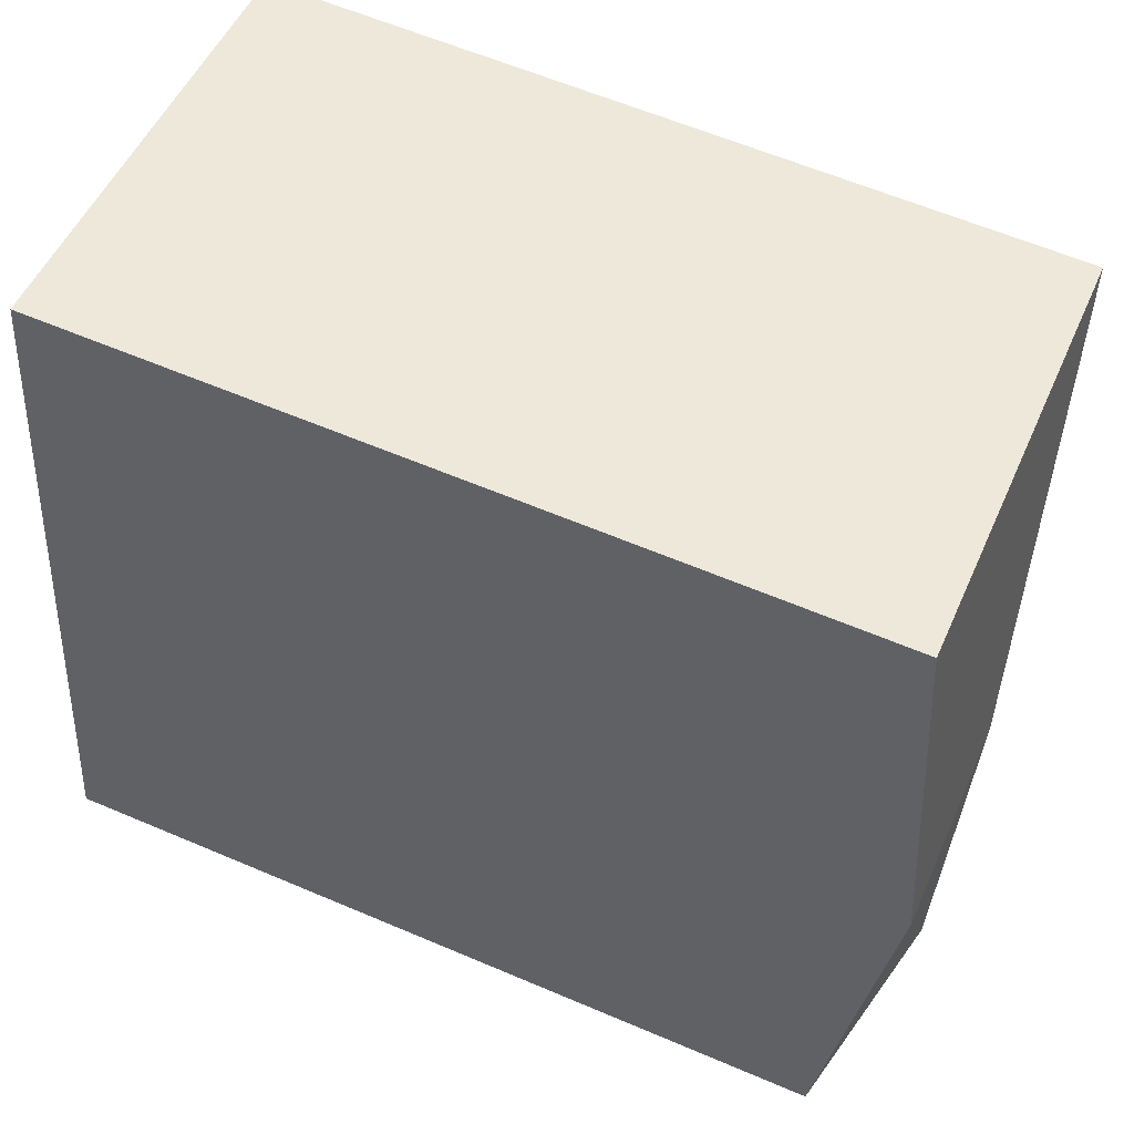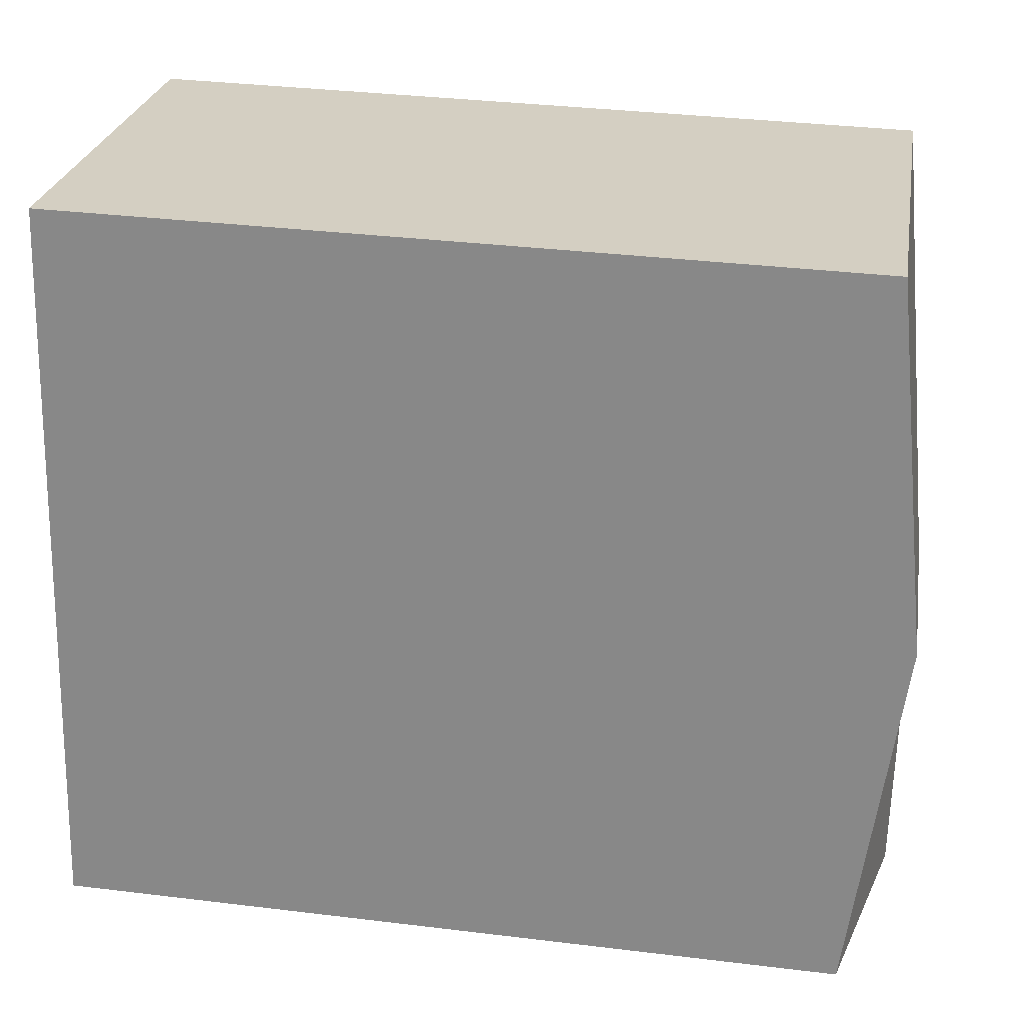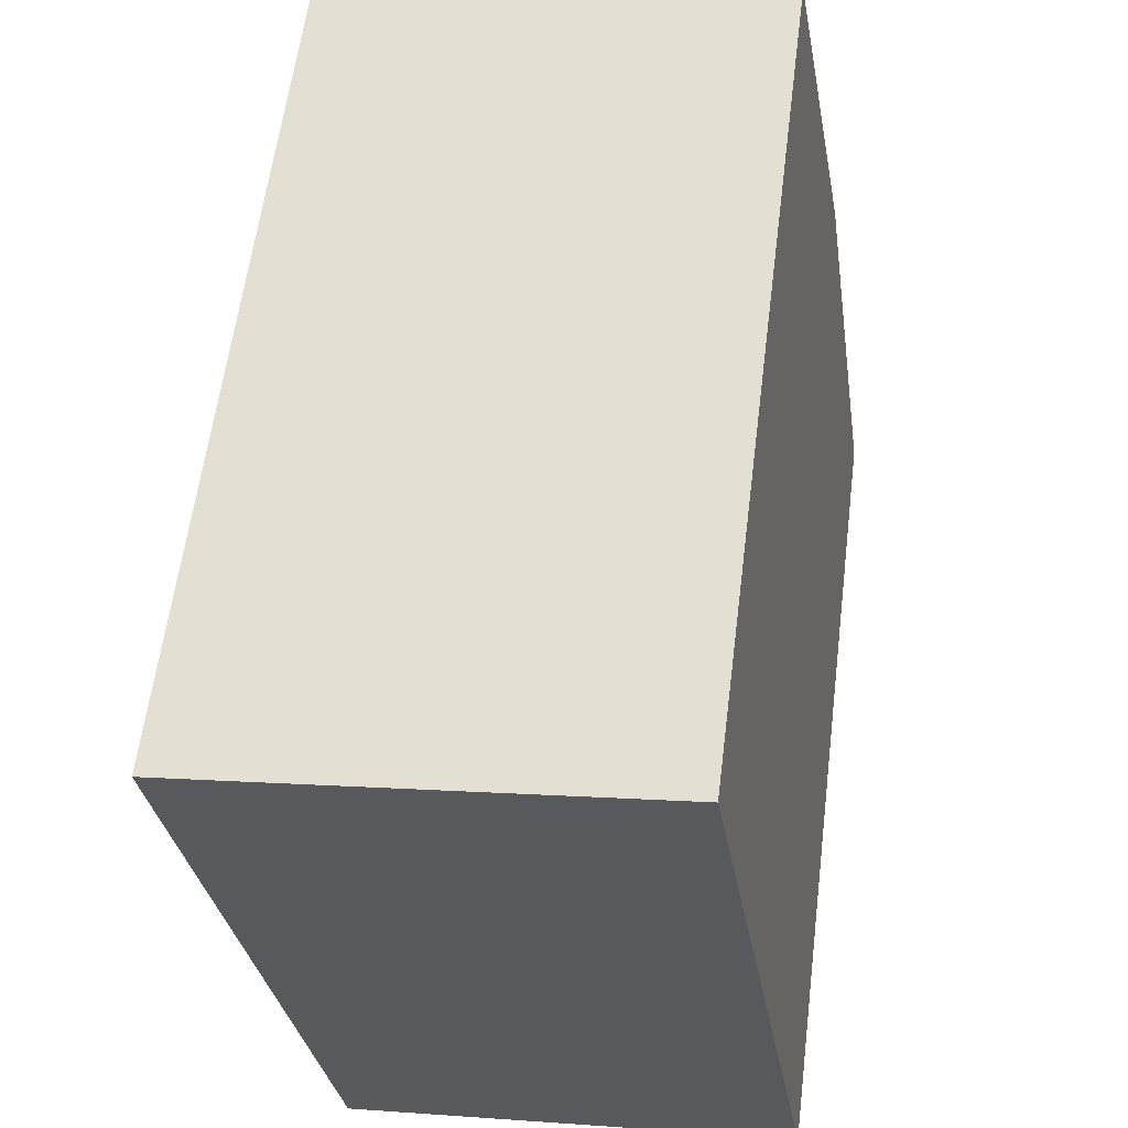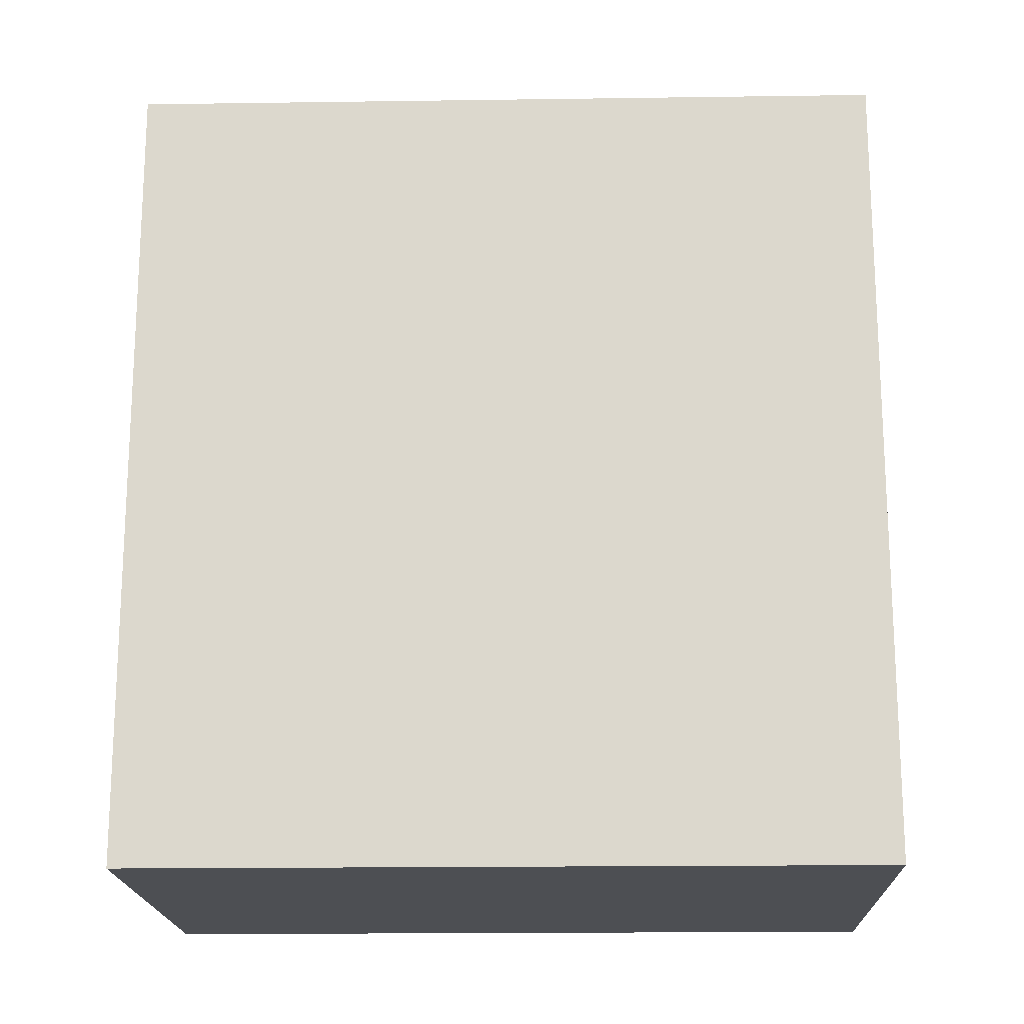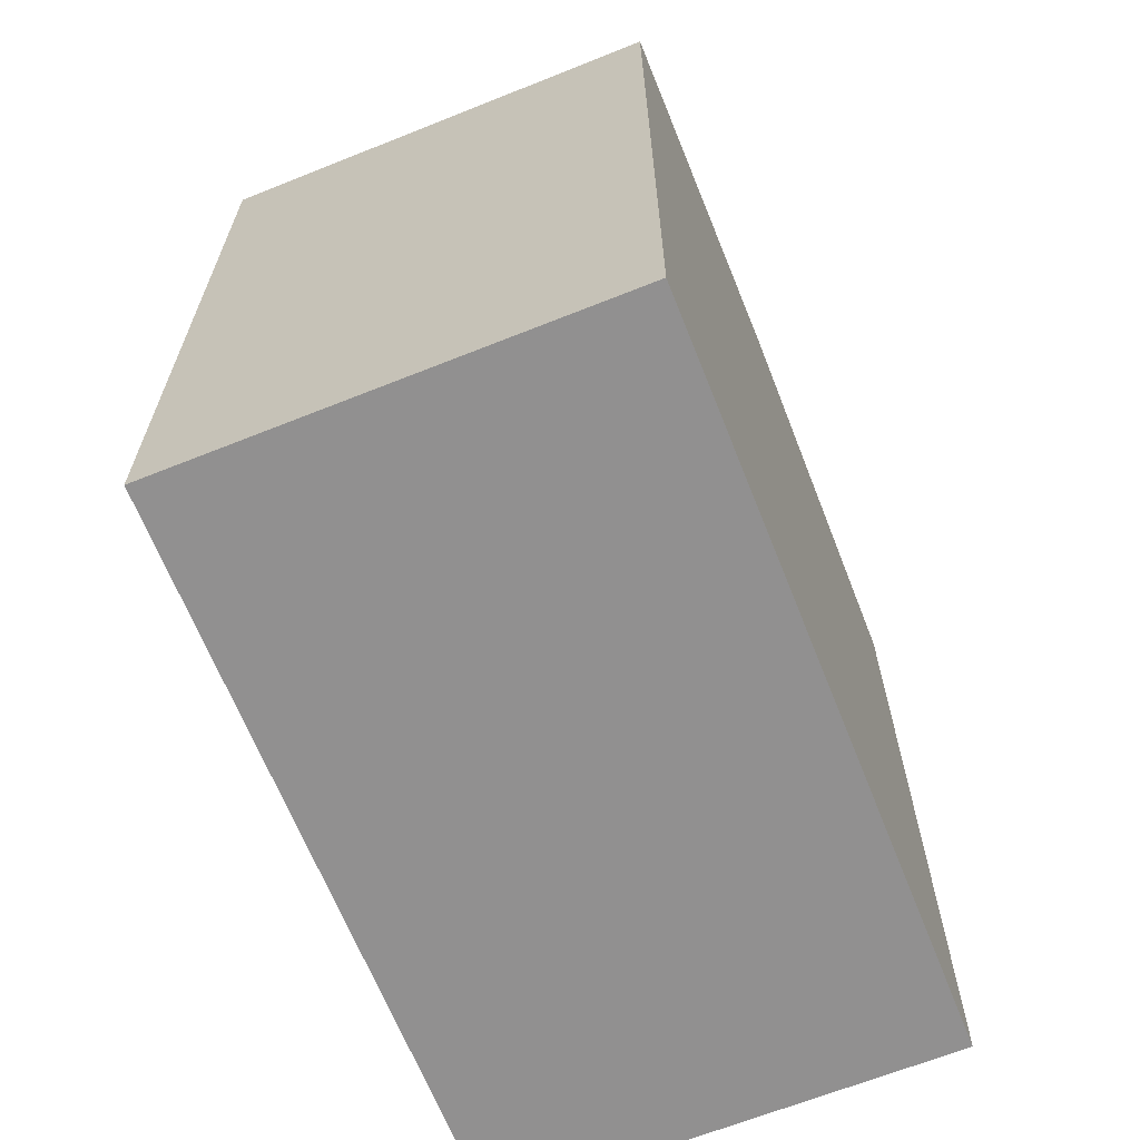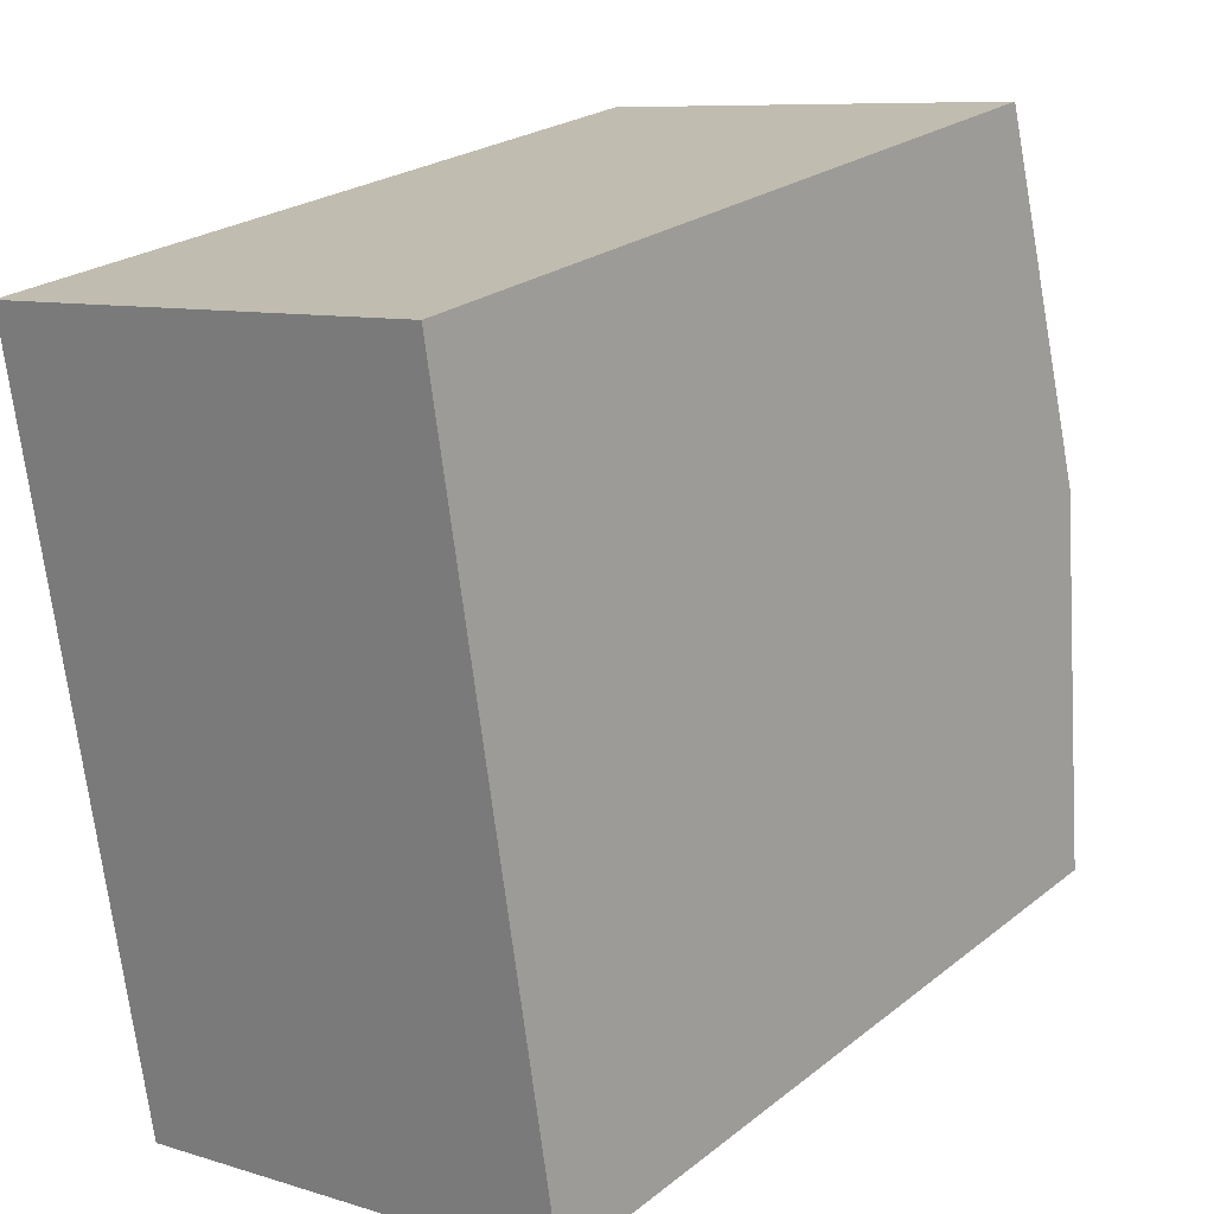
<metadata>
{"format":"obj","ext":"obj","renderer":"f3d","projection":"perspective","resolution":1024,"background":"white","views":[{"elev":61.0,"azim":113.5,"up":"+Z"},{"elev":34.6,"azim":99.3,"up":"+Z"},{"elev":59.7,"azim":7.1,"up":"+Z"},{"elev":-18.0,"azim":-97.3,"up":"+Y"},{"elev":-65.8,"azim":12.8,"up":"+Y"},{"elev":23.6,"azim":37.8,"up":"+Z"}]}
</metadata>
<code>
v  0 0 0
v  14.29 1.034e-15 -16.89
v  11.36 -1.114e-16 1.819
v  2.923 1.146e-15 -18.71
v  12.83 21.4 -7.537
v  14.29 20.26 -16.89
v  7.144 21.4 -8.446
v  11.36 20.26 1.818
v  0.0004327 20.26 -0.0006421
v  8.605 21.4 -17.8
v  2.924 20.26 -18.71
g defaultobject
f 1 2 3
f 2 1 4
f 5 6 7
f 7 8 5
f 8 7 9
f 9 10 11
f 10 9 7
f 7 6 10
f 11 2 4
f 2 11 6
f 6 11 10
f 6 3 2
f 3 6 8
f 8 6 5
f 3 9 1
f 9 3 8
f 9 4 1
f 4 9 11

</code>
